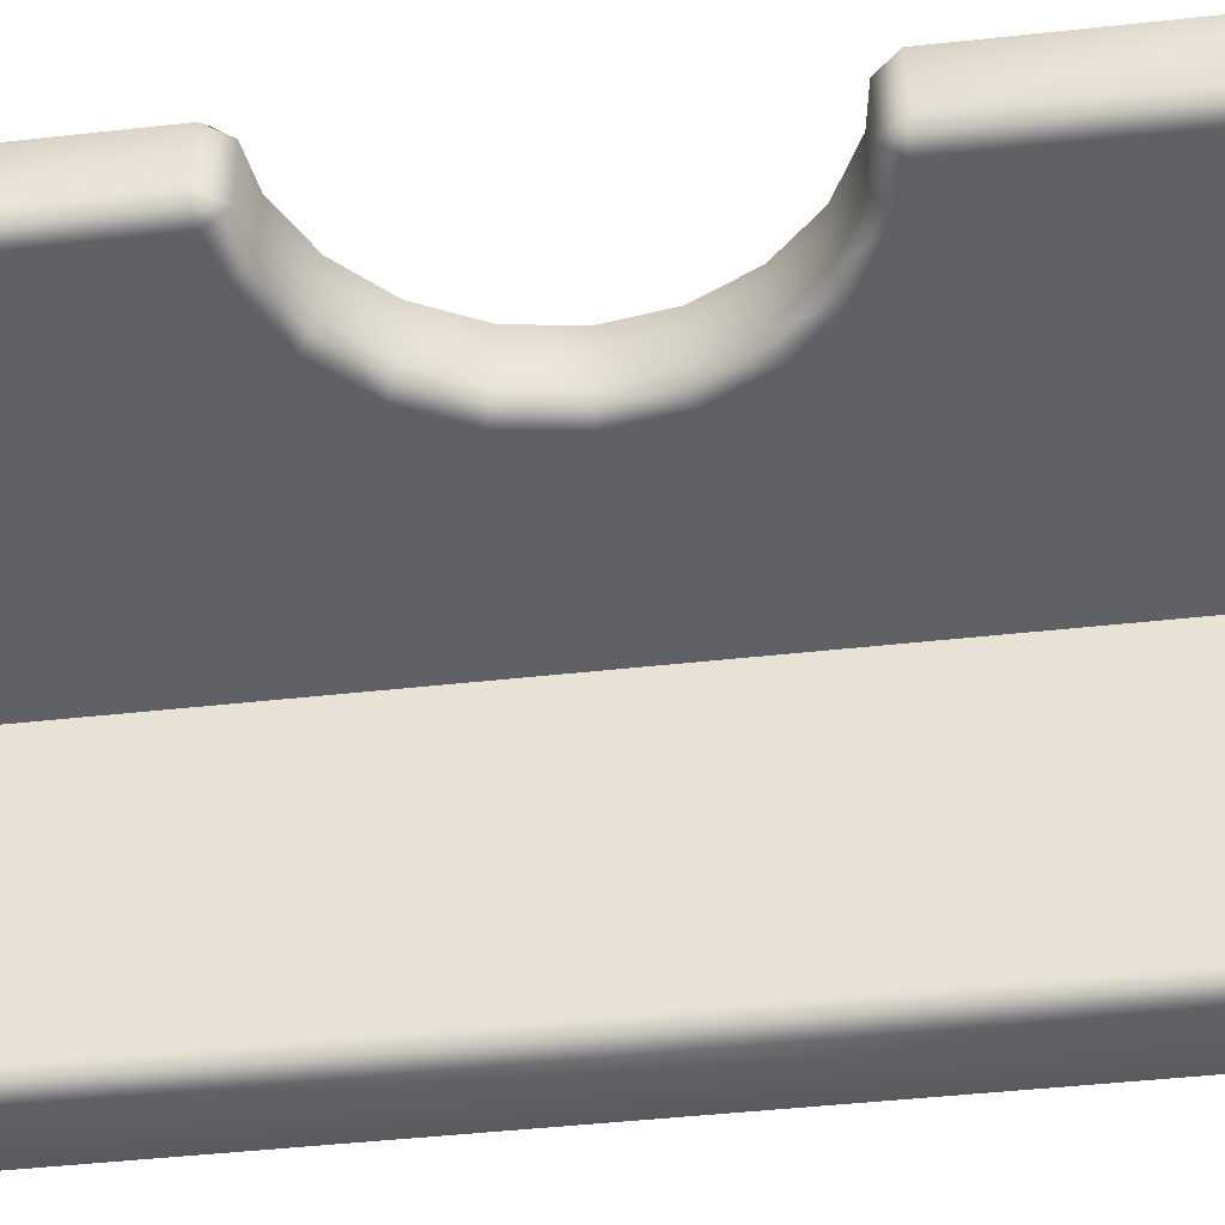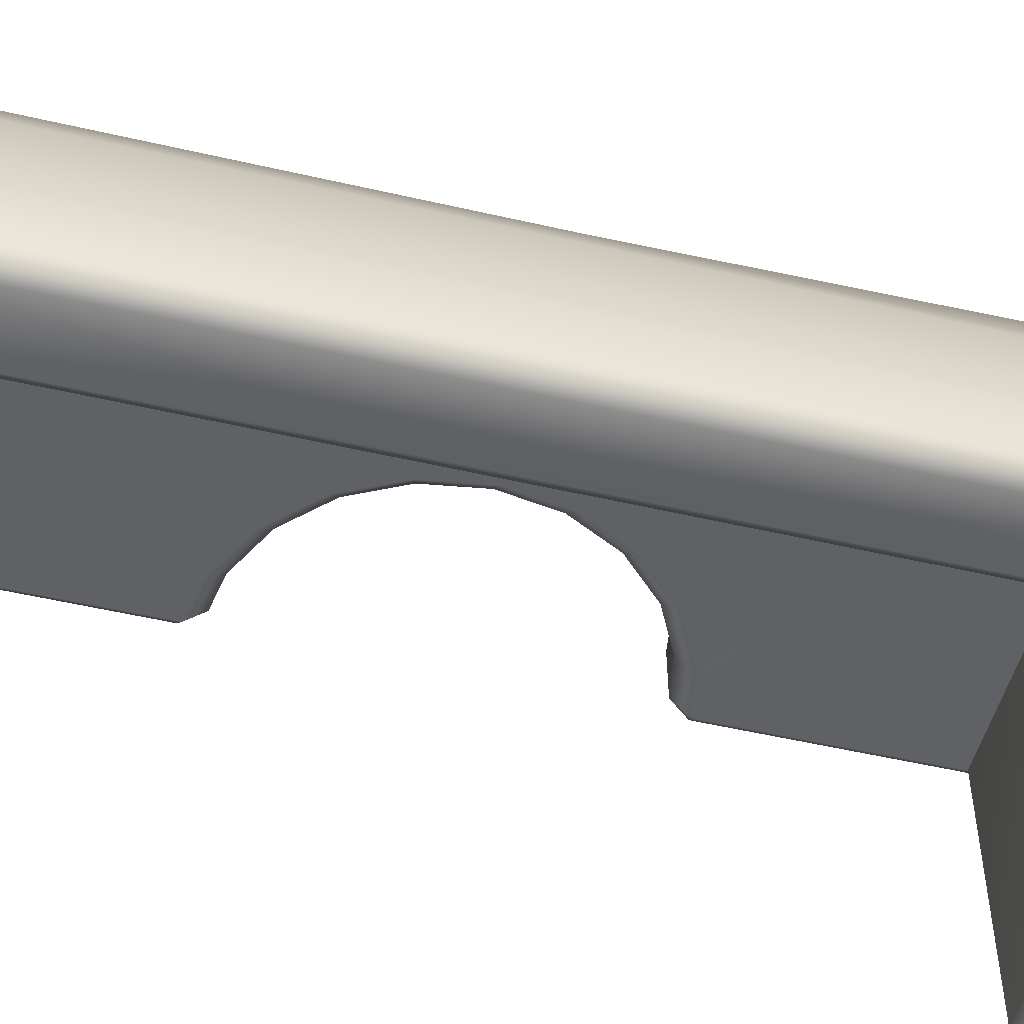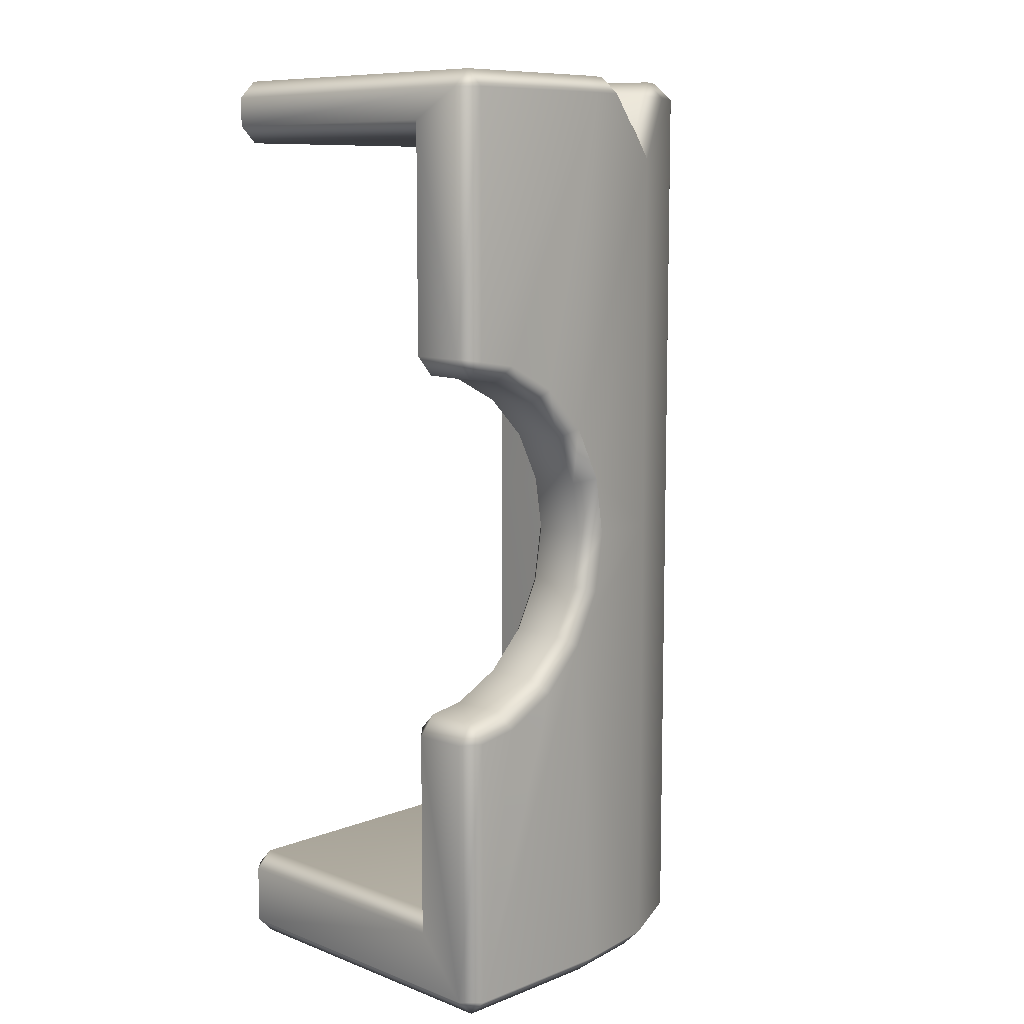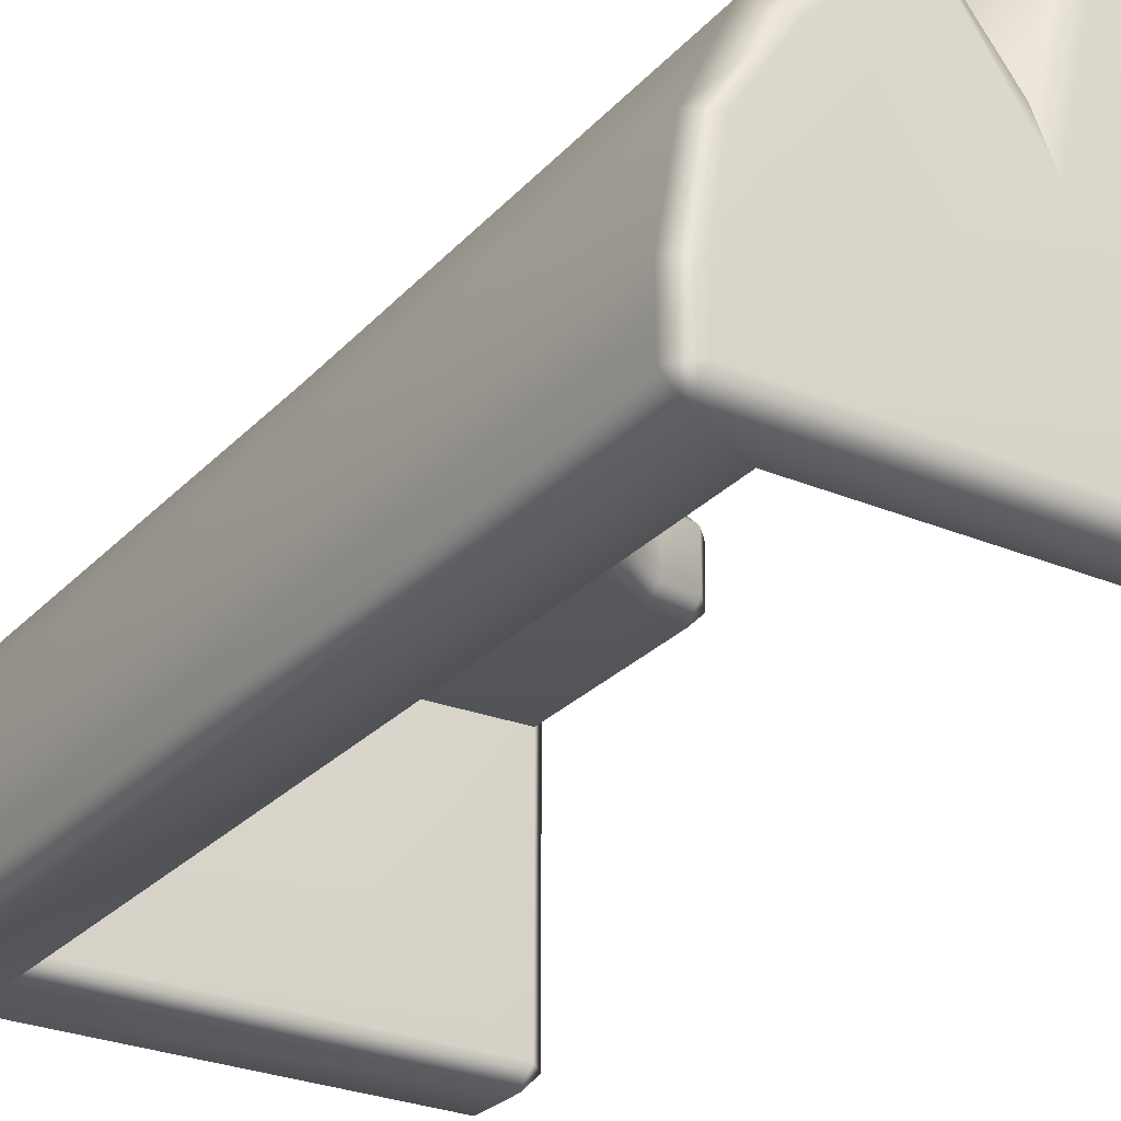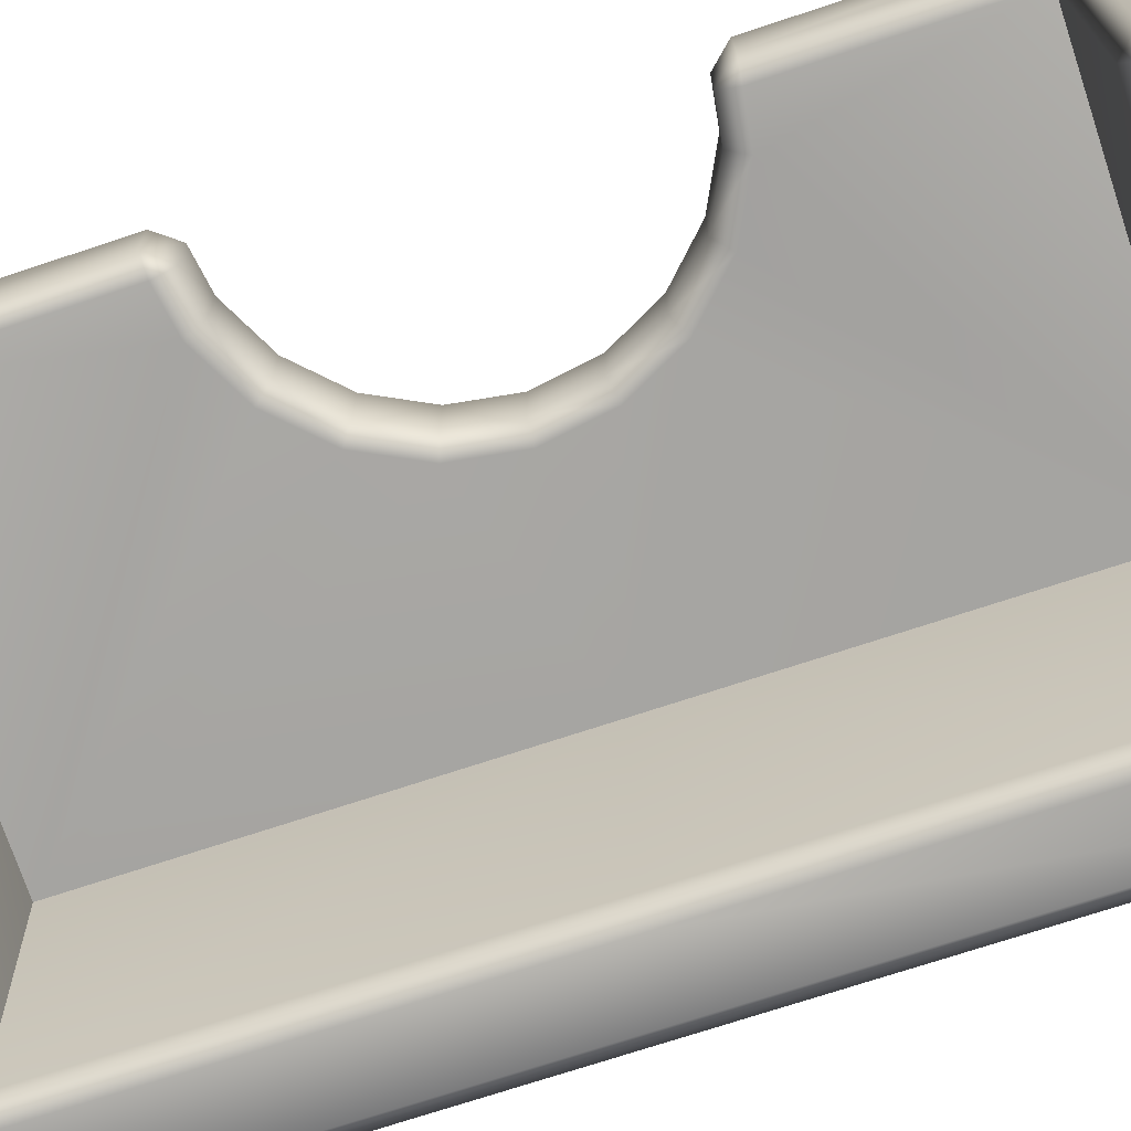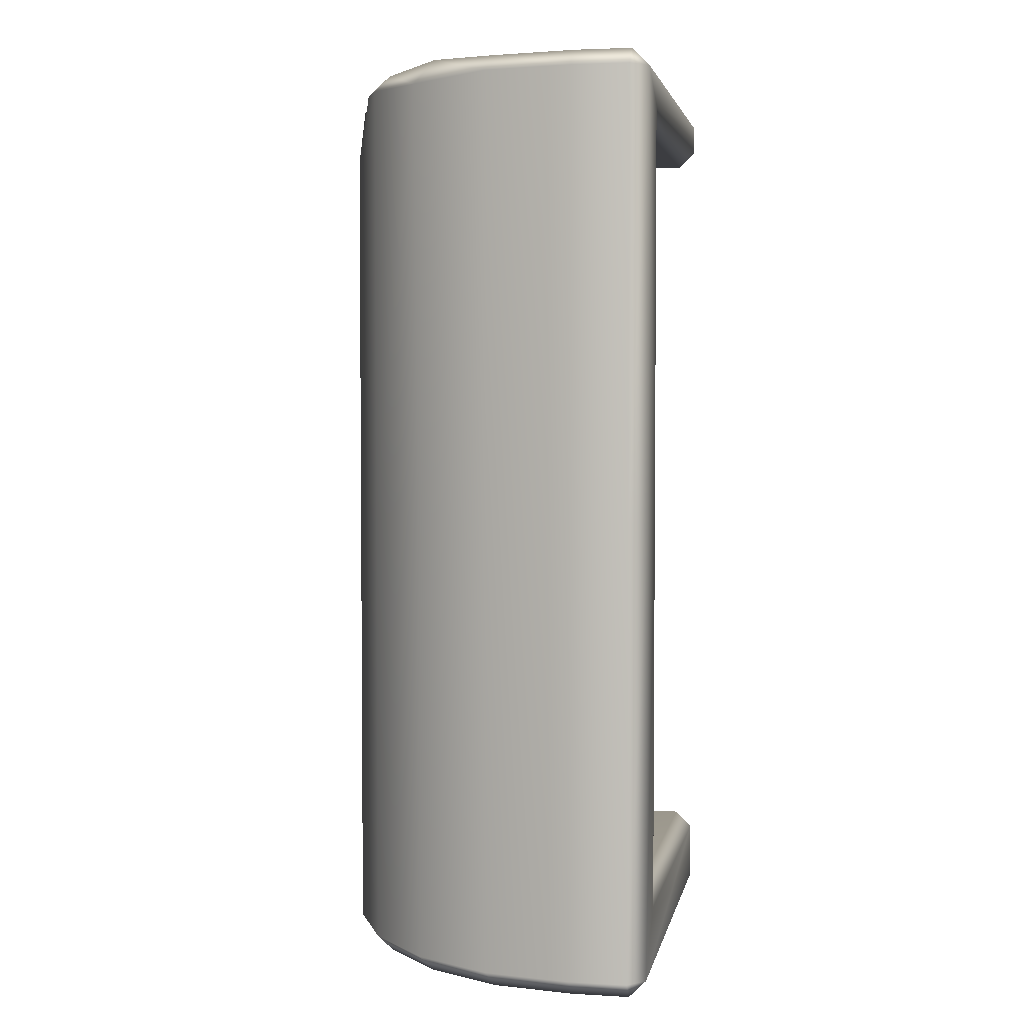
<metadata>
{"format":"obj","ext":"obj","renderer":"f3d","projection":"perspective","resolution":1024,"background":"white","views":[{"elev":-43.8,"azim":97.5,"up":"+Y"},{"elev":-51.8,"azim":-104.1,"up":"+Y"},{"elev":9.4,"azim":134.6,"up":"+Z"},{"elev":-27.3,"azim":-33.0,"up":"+Y"},{"elev":-71.6,"azim":108.4,"up":"+Y"},{"elev":3.3,"azim":-79.1,"up":"+Z"}]}
</metadata>
<code>
g Lid_1
v 0.01887 0.02129 -0.5777
v 0.01887 0.09071 -0.5777
v -0.002073 0.09247 -0.5567
v -0.002073 0.02129 -0.5567
v 0.01591 0.1986 -0.5567
v 0.03597 0.1917 -0.5777
v 0.06808 0.2944 -0.5567
v 0.08485 0.2814 -0.5777
v 0.1493 0.3704 -0.5567
v 0.1613 0.3529 -0.5777
v 0.2517 0.4192 -0.5567
v 0.2579 0.399 -0.5777
v 0.365 0.4361 -0.5567
v 0.3668 0.4151 -0.5777
v 0.5614 0.4361 -0.5567
v 0.5614 0.4151 -0.5777
v 0.5614 0.02129 -0.5777
v 0.5823 0.02129 -0.5567
v 0.5823 0.4151 -0.5567
v 0.5823 0.3504 -0.4846
v 0.5823 0.02129 -0.4846
v 0.5614 0.0003513 -0.5567
v 0.01887 0.0003513 -0.5567
v 0.5614 0.0003513 -0.4846
v 0.5614 0.02129 -0.4637
v 0.5614 0.3294 -0.4637
v 0.5614 0.0003513 -0.4846
v 0.09098 0.0003513 -0.4846
v 0.1119 0.02129 -0.4637
v 0.5614 0.02129 -0.4637
v 0.1273 0.319 -0.4637
v 0.5614 0.3294 -0.4637
v -0.002073 0.02129 -0.5567
v -0.002073 0.02129 0.0007312
v 0.01887 0.0003513 0.0007312
v 0.01887 0.0003513 -0.5567
v 0.01887 0.0003513 0.5426
v -0.002073 0.02129 0.5426
v -0.002073 0.09247 0.0007312
v -0.002073 0.09247 0.5426
v 0.09098 0.0003513 0.0007312
v 0.09098 0.0003513 0.5069
v 0.1119 0.02129 0.486
v 0.1119 0.02129 0.0007312
v 0.09098 0.0003513 -0.4846
v 0.1119 0.02129 -0.4637
v 0.01591 0.1986 0.0007312
v 0.01591 0.1986 0.5426
v 0.1273 0.319 0.0007312
v 0.1273 0.319 0.486
v 0.06808 0.2944 0.0007312
v 0.06318 0.2982 0.5365
v 0.1493 0.3704 0.0007312
v 0.1493 0.3704 0.5426
v 0.1493 0.3704 -0.5567
v 0.2517 0.4192 -0.5567
v 0.2517 0.4192 0.0007312
v 0.3941 0.4361 -0.1368
v 0.365 0.4361 -0.5567
v 0.3611 0.4361 -0.07195
v 0.3497 0.4361 0
v 0.06808 0.2944 -0.5567
v 0.01591 0.1986 -0.5567
v 0.5614 0.4361 -0.5567
v 0.4457 0.4361 -0.1884
v 0.5106 0.4361 -0.2214
v 0.5614 0.4361 -0.2295
v 0.2517 0.4192 0.4648
v 0.1883 0.389 0.5426
v 0.3611 0.4361 0.07195
v 0.3941 0.4361 0.1368
v 0.3652 0.4361 0.5426
v 0.4457 0.4361 0.1884
v 0.5106 0.4361 0.2214
v 0.5614 0.4361 0.2295
v 0.5614 0.4361 0.5426
v 0.3212 0.4295 0.5426
v -0.002073 0.09247 -0.5567
v 0.5614 0.3294 -0.4637
v 0.5614 0.3294 -0.2295
v 0.5823 0.3504 -0.2325
v 0.5823 0.3504 -0.4846
v 0.5823 0.4151 -0.5567
v 0.5823 0.4166 -0.2311
v 0.5614 0.4361 -0.2295
v 0.5614 0.4361 -0.5567
v 0.5616 0.3504 -0.2083
v 0.5616 0.4151 -0.2083
v 0.5106 0.4361 -0.2214
v 0.5171 0.4151 -0.2013
v 0.5171 0.3504 -0.2013
v 0.5106 0.3294 -0.2214
v 0.4581 0.3504 -0.1712
v 0.4457 0.3294 -0.1884
v 0.4113 0.3504 -0.1244
v 0.3941 0.3294 -0.1368
v 0.3812 0.3504 -0.06539
v 0.3611 0.3294 -0.07195
v 0.4457 0.4361 -0.1884
v 0.4581 0.4151 -0.1712
v 0.3941 0.4361 -0.1368
v 0.4113 0.4151 -0.1244
v 0.3611 0.4361 -0.07195
v 0.3812 0.4151 -0.06539
v 0.3709 0.3504 0
v 0.3497 0.3294 0
v 0.3497 0.4361 0
v 0.3709 0.4151 0
v 0.3812 0.3504 0.06539
v 0.3611 0.3294 0.07195
v 0.4113 0.3504 0.1244
v 0.3941 0.3294 0.1368
v 0.4581 0.3504 0.1712
v 0.4457 0.3294 0.1884
v 0.3611 0.4361 0.07195
v 0.3812 0.4151 0.06539
v 0.3941 0.4361 0.1368
v 0.4113 0.4151 0.1244
v 0.4457 0.4361 0.1884
v 0.4581 0.4151 0.1712
v 0.5171 0.3504 0.2013
v 0.5106 0.3294 0.2214
v 0.5106 0.4361 0.2214
v 0.5171 0.4151 0.2013
v 0.5616 0.3504 0.2083
v 0.5614 0.3294 0.2295
v 0.5614 0.4361 0.2295
v 0.5631 0.4166 0.2085
v 0.5823 0.3504 0.2325
v 0.5823 0.3504 0.5069
v 0.5614 0.3294 0.486
v 0.5823 0.4151 0.2325
v 0.5614 0.4361 0.5426
v 0.5823 0.4151 0.5426
v 0.01887 0.02129 0.5635
v 0.5614 0.02129 0.5635
v 0.5614 0.0003513 0.5426
v 0.01887 0.0003513 0.5426
v 0.09098 0.0003513 0.5069
v 0.5614 0.0003513 0.5069
v 0.5614 0.02129 0.486
v 0.1119 0.02129 0.486
v 0.5614 0.3294 0.486
v 0.1273 0.319 0.486
v -0.002073 0.02129 0.5426
v 0.01887 0.09071 0.5635
v -0.002073 0.09247 0.5426
v 0.03597 0.1917 0.5635
v 0.01591 0.1986 0.5426
v 0.08976 0.2776 0.5696
v 0.06318 0.2982 0.5365
v 0.1613 0.3529 0.5635
v 0.1493 0.3704 0.5426
v 0.1942 0.3686 0.5635
v 0.1883 0.389 0.5426
v 0.2186 0.3795 0.5465
v 0.2551 0.4027 0.4979
v 0.2517 0.4192 0.4648
v 0.2886 0.2343 0.5635
v 0.2766 0.2953 0.5518
v 0.3668 0.4151 0.5635
v 0.5614 0.4151 0.5635
v 0.3652 0.4361 0.5426
v 0.5614 0.4361 0.5426
v 0.5823 0.4151 0.5426
v 0.5823 0.02129 0.5426
v 0.5823 0.02129 0.5069
v 0.5614 0.0003513 0.5069
v 0.5823 0.3504 0.5069
v 0.5614 0.3294 0.486
v 0.5614 0.02129 0.486
v 0.3212 0.4295 0.5426
v 0.3269 0.4092 0.5635
v 0.2995 0.4054 0.5473
v 0.2517 0.4192 0.4648
v 0.2551 0.4027 0.4979
v 0.2766 0.2953 0.5518
v 0.3941 0.3294 -0.1368
v 0.1273 0.319 -0.4637
v 0.1273 0.319 0.0007312
v 0.3611 0.3294 -0.07195
v 0.3497 0.3294 0
v 0.3611 0.3294 0.07195
v 0.1273 0.319 0.486
v 0.3941 0.3294 0.1368
v 0.4457 0.3294 0.1884
v 0.5106 0.3294 0.2214
v 0.5614 0.3294 0.486
v 0.5614 0.3294 0.2295
v 0.4457 0.3294 -0.1884
v 0.5106 0.3294 -0.2214
v 0.5614 0.3294 -0.4637
v 0.5614 0.3294 -0.2295
v 0.1273 0.319 -0.4637
g Lid_1_0
f 3 2 1
f 4 3 1
f 3 5 2
f 5 6 2
f 1 2 6
f 5 7 6
f 7 8 6
f 1 6 8
f 7 9 8
f 9 10 8
f 1 8 10
f 9 11 10
f 11 12 10
f 1 10 12
f 11 13 12
f 13 14 12
f 1 12 14
f 14 13 15
f 16 14 15
f 1 14 16
f 16 17 1
f 17 16 18
f 16 19 18
f 19 16 15
f 19 20 18
f 20 21 18
f 18 21 22
f 22 17 18
f 17 22 23
f 1 17 23
f 21 24 22
f 21 20 25
f 24 21 25
f 20 26 25
f 22 27 23
f 27 28 23
f 29 28 27
f 30 29 27
f 31 29 30
f 32 31 30
f 23 4 1
f 35 34 33
f 36 35 33
f 35 37 34
f 37 38 34
f 34 38 39
f 34 39 33
f 38 40 39
f 35 41 37
f 35 36 41
f 41 42 37
f 43 42 41
f 44 43 41
f 44 41 45
f 36 45 41
f 46 44 45
f 47 39 40
f 48 47 40
f 44 49 43
f 44 46 49
f 49 50 43
f 51 47 48
f 52 51 48
f 53 51 52
f 54 53 52
f 53 55 51
f 56 55 53
f 57 56 53
f 57 53 54
f 56 57 58
f 58 59 56
f 57 60 58
f 57 61 60
f 55 62 51
f 51 62 47
f 62 63 47
f 64 59 58
f 58 65 64
f 65 66 64
f 66 67 64
f 54 68 57
f 54 69 68
f 70 61 57
f 57 68 70
f 68 71 70
f 68 72 71
f 73 71 72
f 72 74 73
f 72 75 74
f 72 76 75
f 68 77 72
f 63 78 39
f 47 63 39
f 39 78 33
f 81 80 79
f 82 81 79
f 81 82 83
f 84 81 83
f 85 84 83
f 86 85 83
f 87 81 84
f 81 87 80
f 88 87 84
f 84 85 88
f 85 89 88
f 89 90 88
f 87 91 80
f 88 90 91
f 87 88 91
f 91 92 80
f 92 91 93
f 91 90 93
f 94 92 93
f 94 93 95
f 96 94 95
f 95 97 96
f 97 98 96
f 90 89 99
f 100 90 99
f 93 100 95
f 90 100 93
f 99 101 100
f 101 102 100
f 100 102 95
f 95 102 97
f 101 103 102
f 103 104 102
f 102 104 97
f 97 105 98
f 97 104 105
f 105 106 98
f 103 107 104
f 107 108 104
f 104 108 105
f 105 109 106
f 105 108 109
f 109 110 106
f 109 111 110
f 111 112 110
f 111 113 112
f 113 114 112
f 108 107 115
f 116 108 115
f 108 116 109
f 109 116 111
f 115 117 116
f 117 118 116
f 116 118 111
f 111 118 113
f 117 119 118
f 119 120 118
f 118 120 113
f 113 121 114
f 113 120 121
f 121 122 114
f 119 123 120
f 123 124 120
f 120 124 121
f 121 125 122
f 125 121 124
f 125 126 122
f 123 127 124
f 127 128 124
f 128 125 124
f 129 125 128
f 125 129 126
f 126 129 130
f 131 126 130
f 132 129 128
f 130 129 132
f 128 127 132
f 127 133 132
f 133 134 132
f 134 130 132
f 137 136 135
f 138 137 135
f 138 139 137
f 139 140 137
f 141 140 139
f 142 141 139
f 141 142 143
f 142 144 143
f 135 145 138
f 135 146 145
f 146 147 145
f 146 148 147
f 148 146 135
f 148 149 147
f 148 150 149
f 150 148 135
f 150 151 149
f 150 152 151
f 152 153 151
f 152 154 153
f 154 155 153
f 155 154 156
f 155 156 157
f 158 155 157
f 154 159 156
f 159 160 156
f 156 160 157
f 159 154 135
f 154 152 135
f 152 150 135
f 159 135 136
f 161 159 136
f 136 162 161
f 161 162 163
f 162 164 163
f 165 162 136
f 165 164 162
f 166 165 136
f 166 167 165
f 168 167 166
f 137 168 166
f 137 166 136
f 167 169 165
f 170 169 167
f 171 170 167
f 168 171 167
f 161 163 172
f 173 161 172
f 174 173 172
f 174 172 175
f 176 174 175
f 174 177 173
f 176 177 174
f 177 159 173
f 161 173 159
f 180 179 178
f 178 181 180
f 181 182 180
f 180 182 183
f 183 184 180
f 183 185 184
f 184 185 186
f 187 184 186
f 188 184 187
f 189 188 187
f 178 179 190
f 179 191 190
f 191 179 192
f 193 191 192
f 46 194 49

</code>
